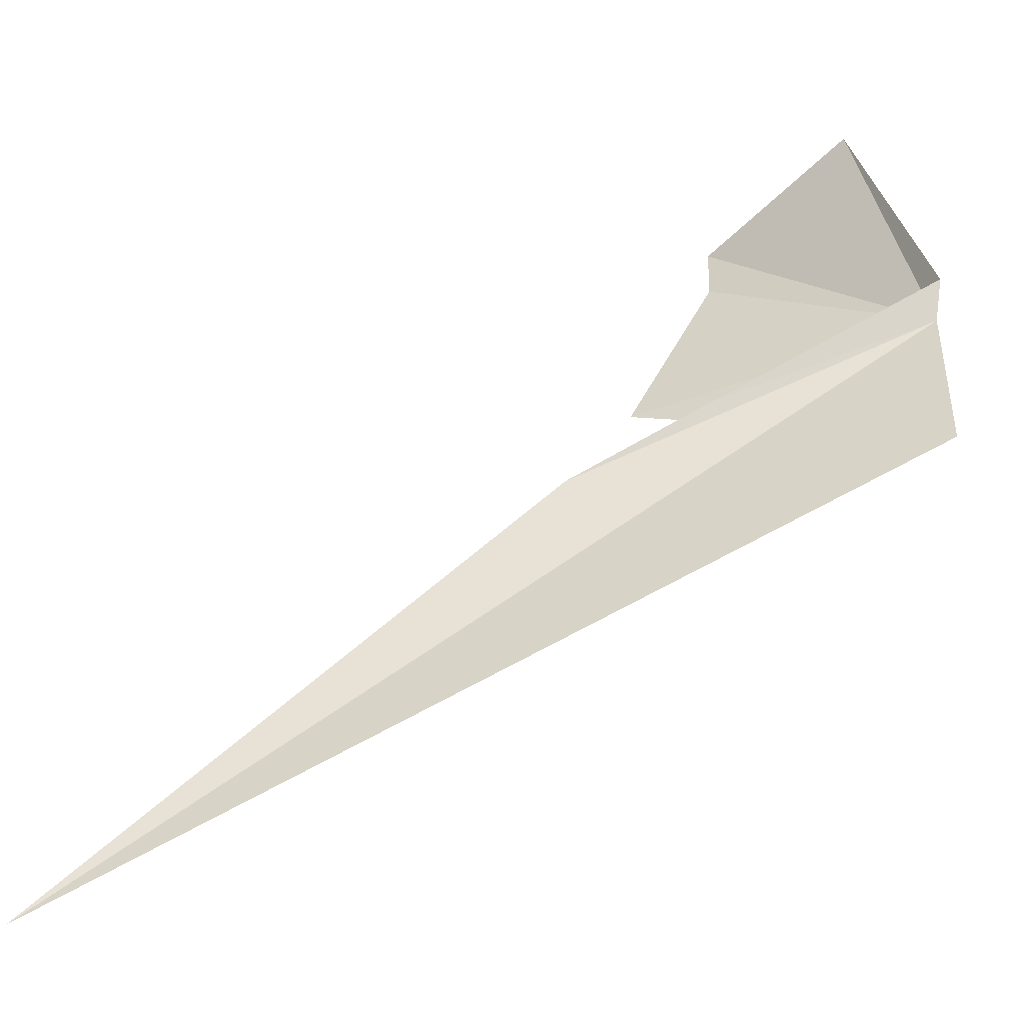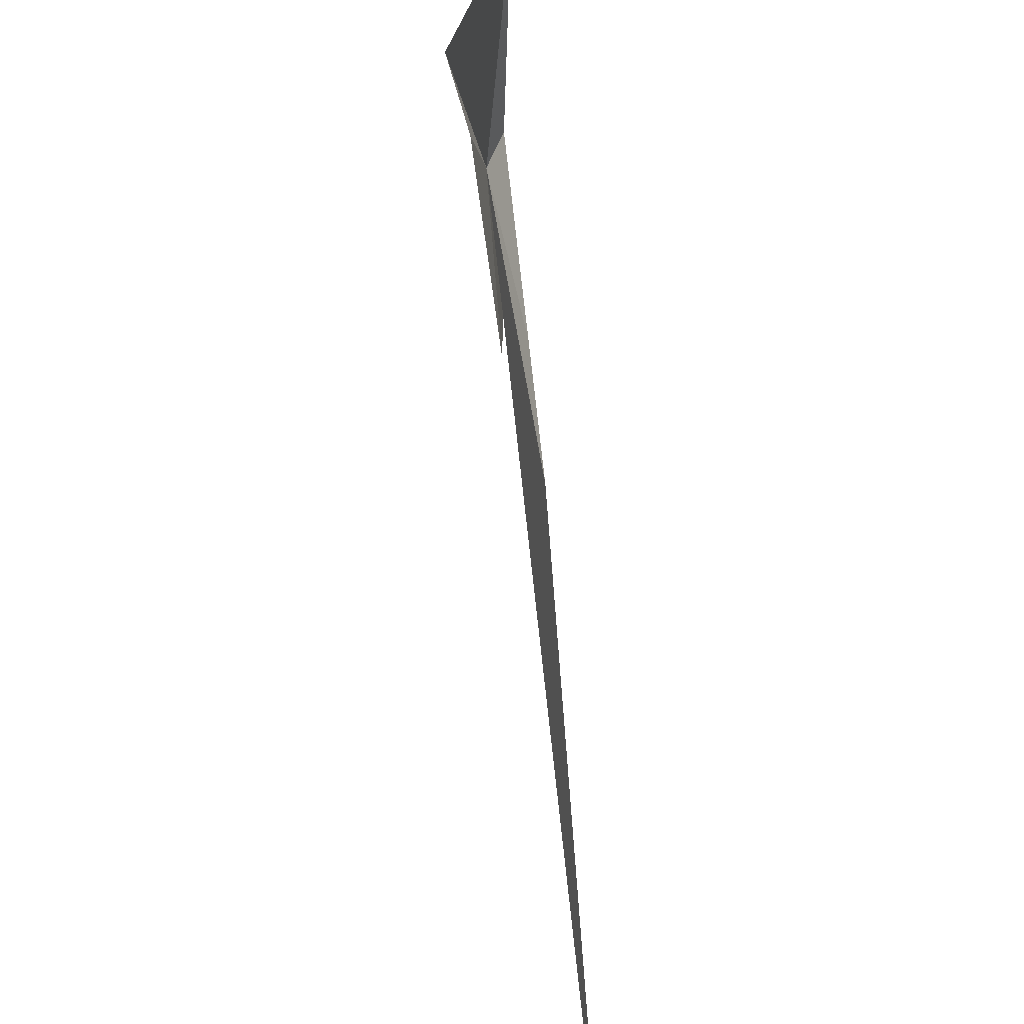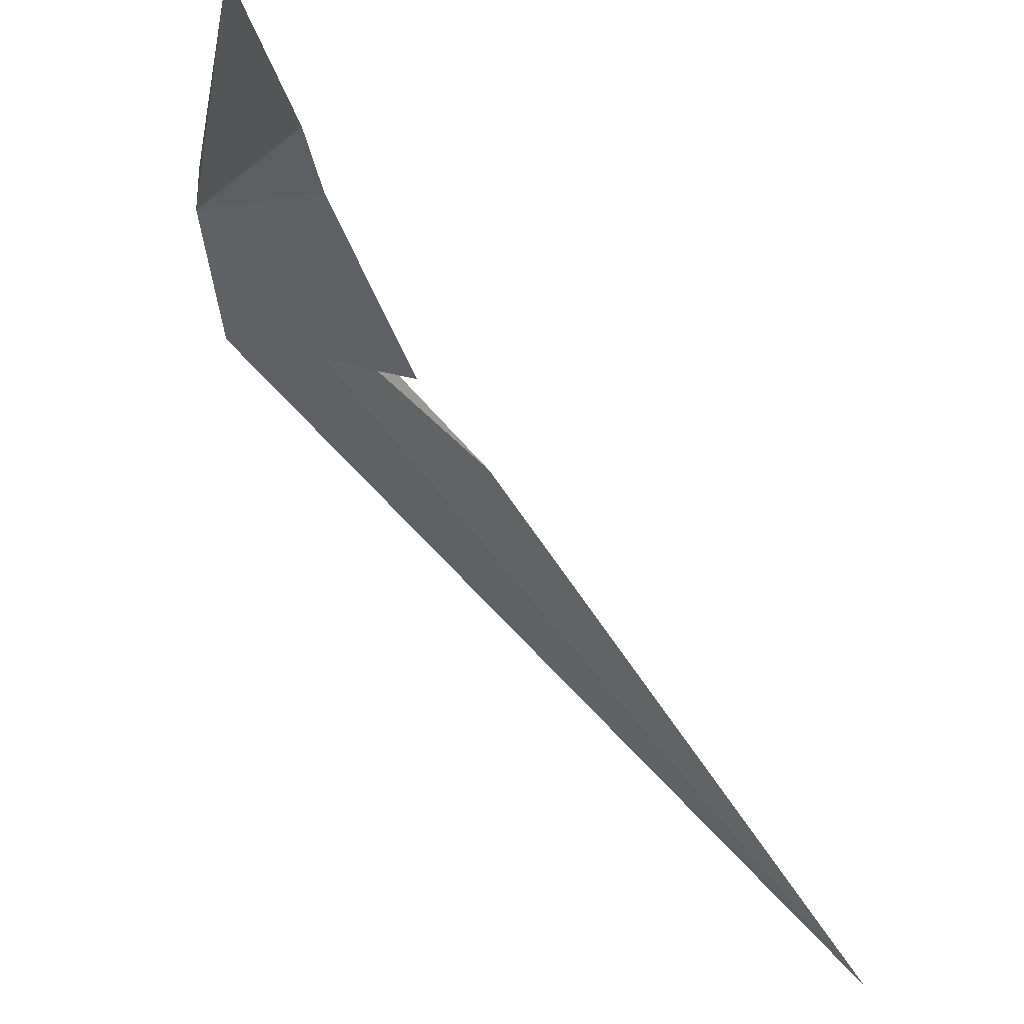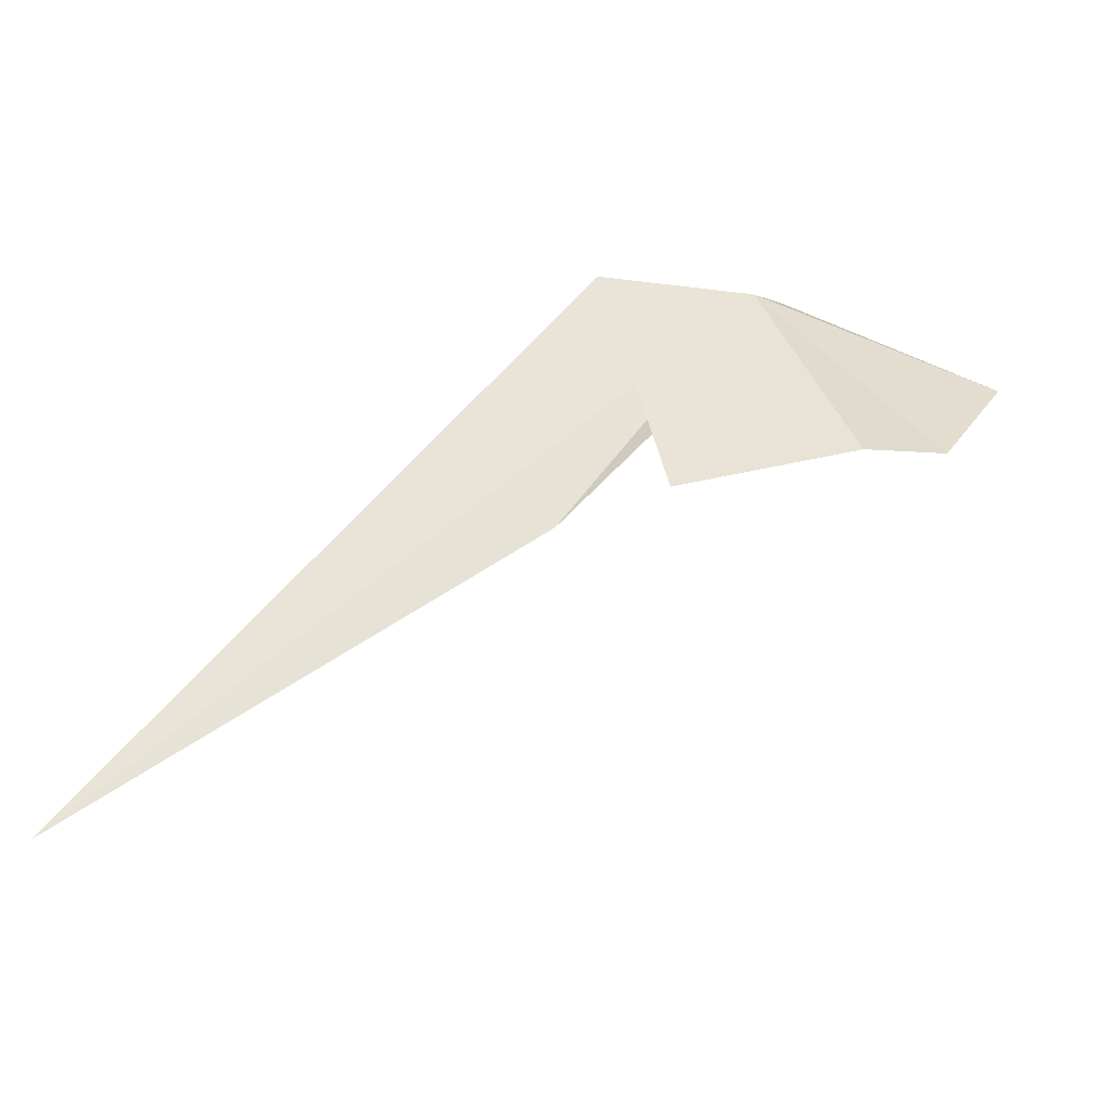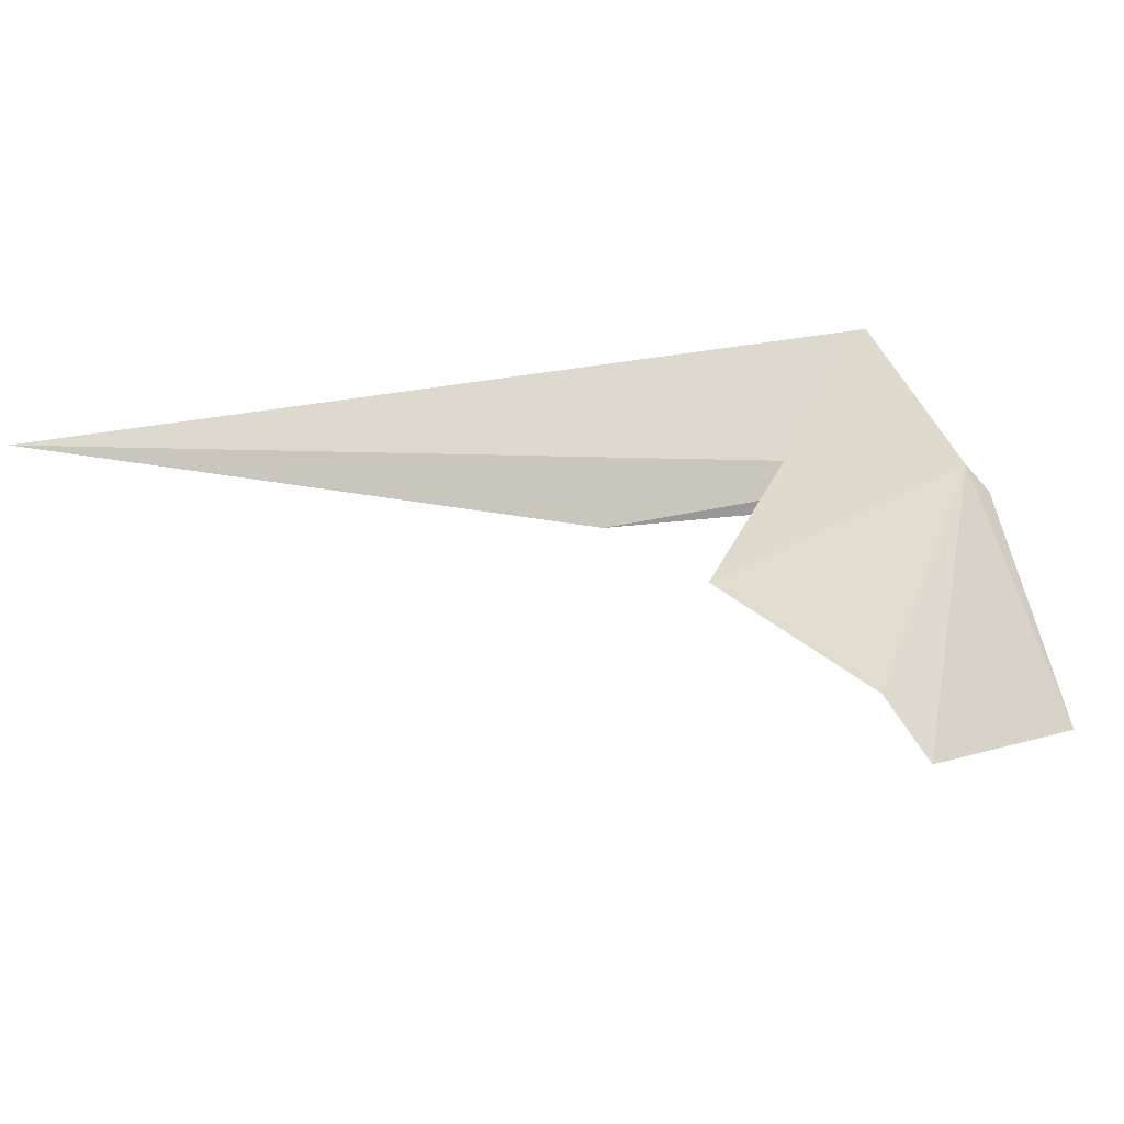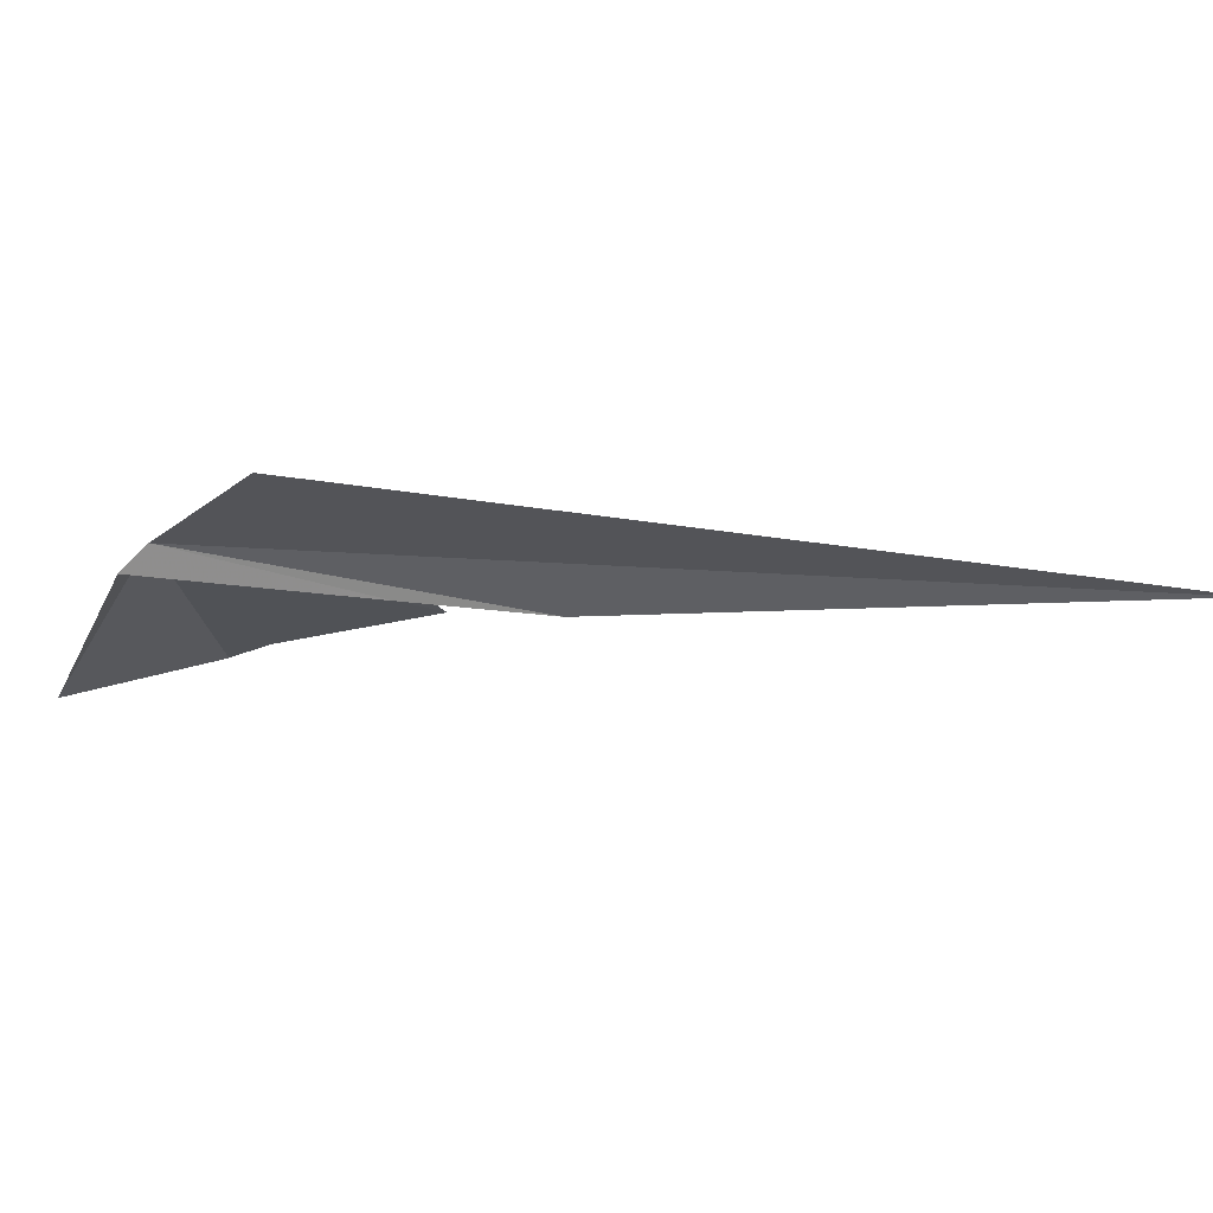
<metadata>
{"format":"obj","ext":"obj","renderer":"f3d","projection":"perspective","resolution":1024,"background":"white","views":[{"elev":-46.9,"azim":-165.2,"up":"+Y"},{"elev":37.6,"azim":83.7,"up":"+Y"},{"elev":47.0,"azim":39.9,"up":"+Y"},{"elev":55.9,"azim":104.1,"up":"+Z"},{"elev":77.7,"azim":148.4,"up":"+Z"},{"elev":-29.4,"azim":-37.3,"up":"+Z"}]}
</metadata>
<code>
v -66.19 -109 1.29
v -51.86 -92.76 5.144
v -51.93 -98.51 3.678
v -46.37 -111.2 2.349
v -66.03 -121.1 0.1491
v -66.89 -106.7 1.431e-06
v -62.46 -89.8 1.431e-06
v -51.99 -113.9 1.431e-06
v -42.58 -118.6 1.431e-06
v -10.25 -145.4 0.4527
f 1 3 2
f 1 4 3
f 1 5 4
f 1 7 6
f 1 6 8
f 1 8 9
f 1 10 5
f 1 9 10
f 1 2 7

</code>
